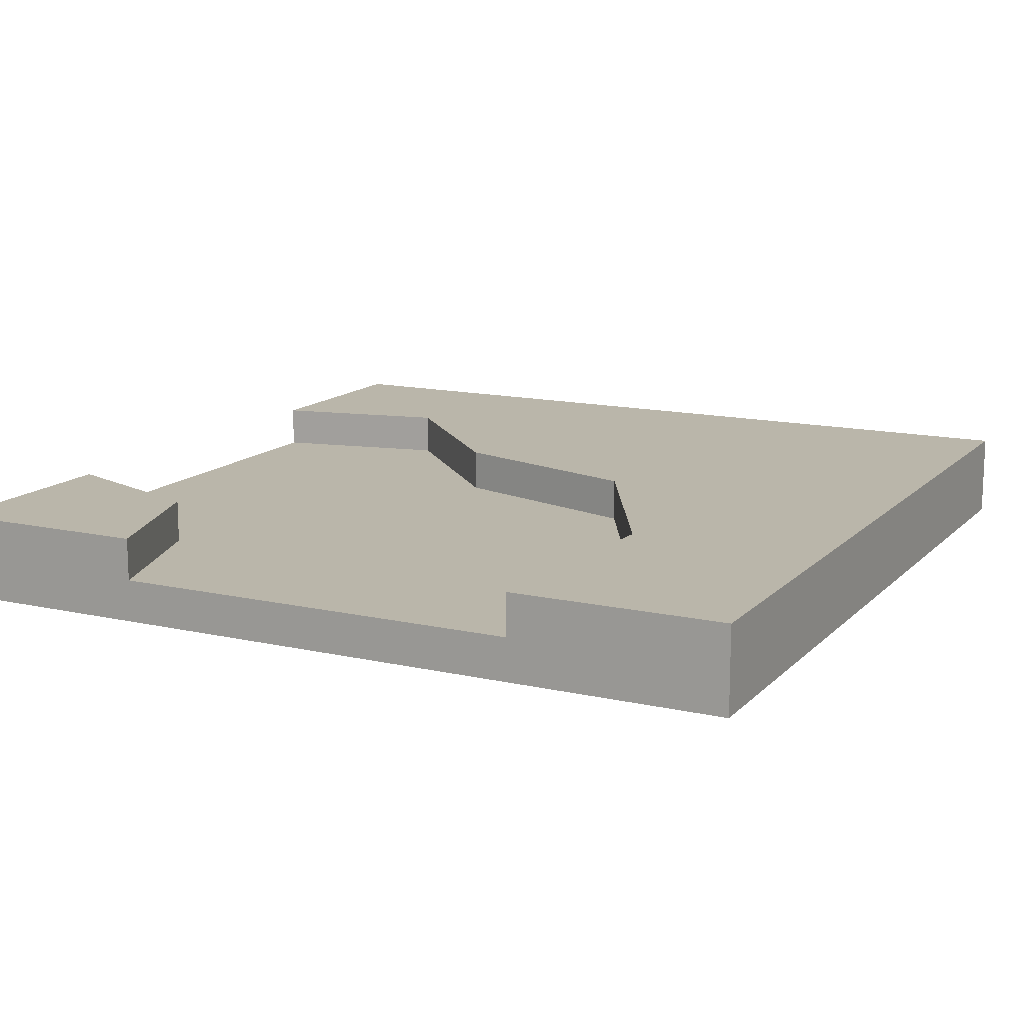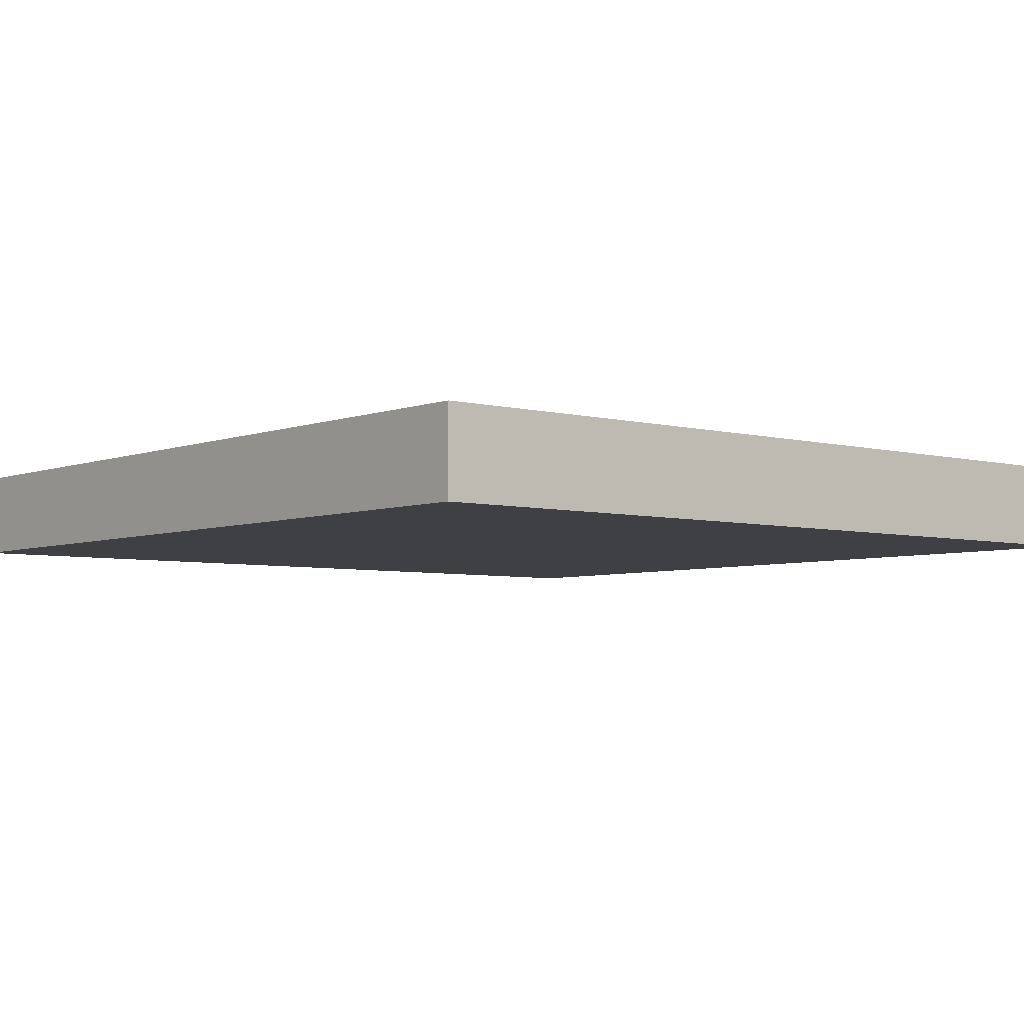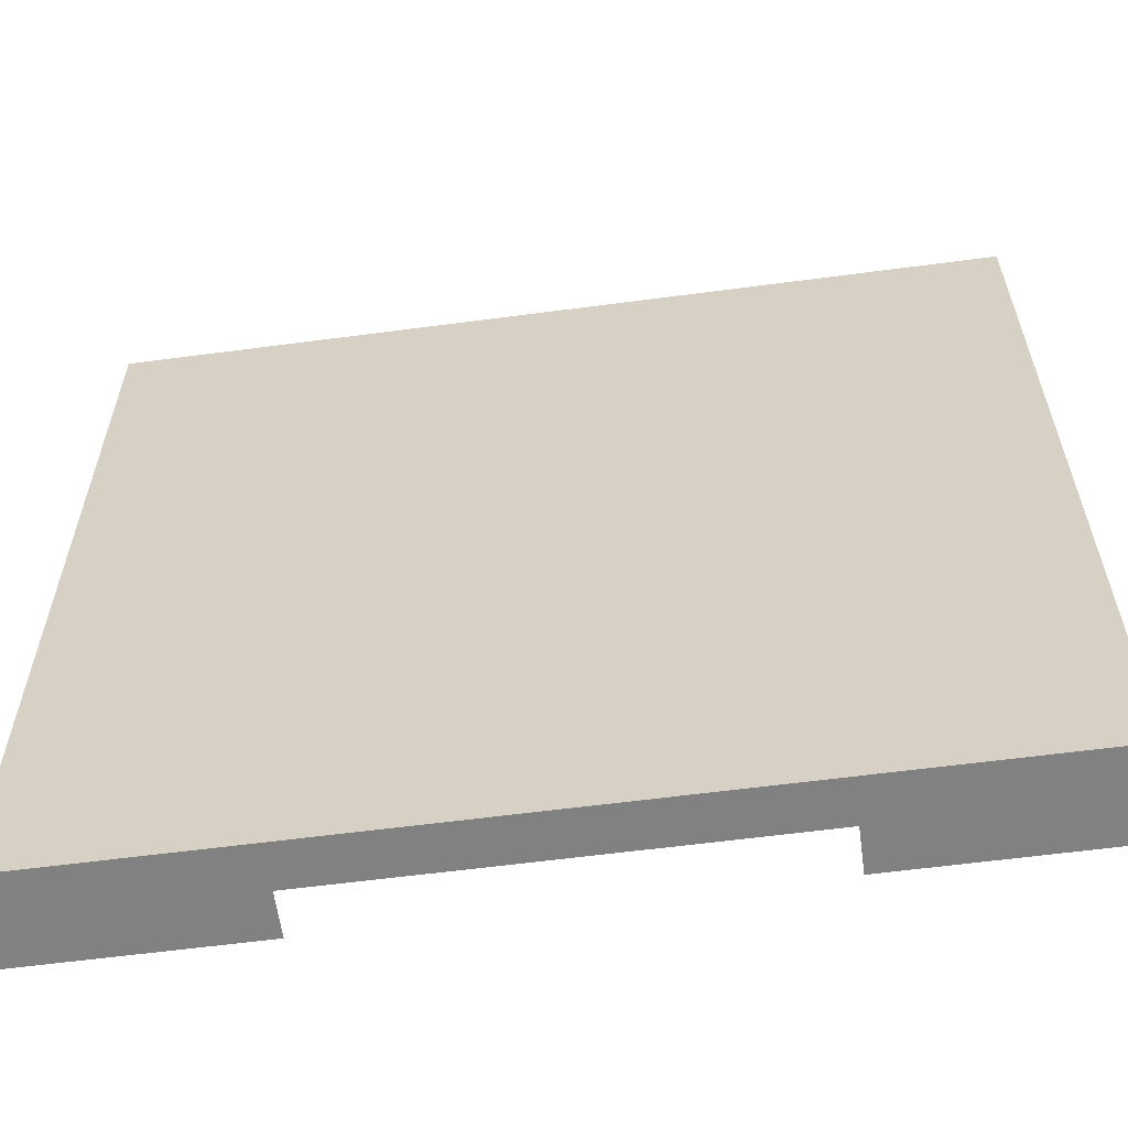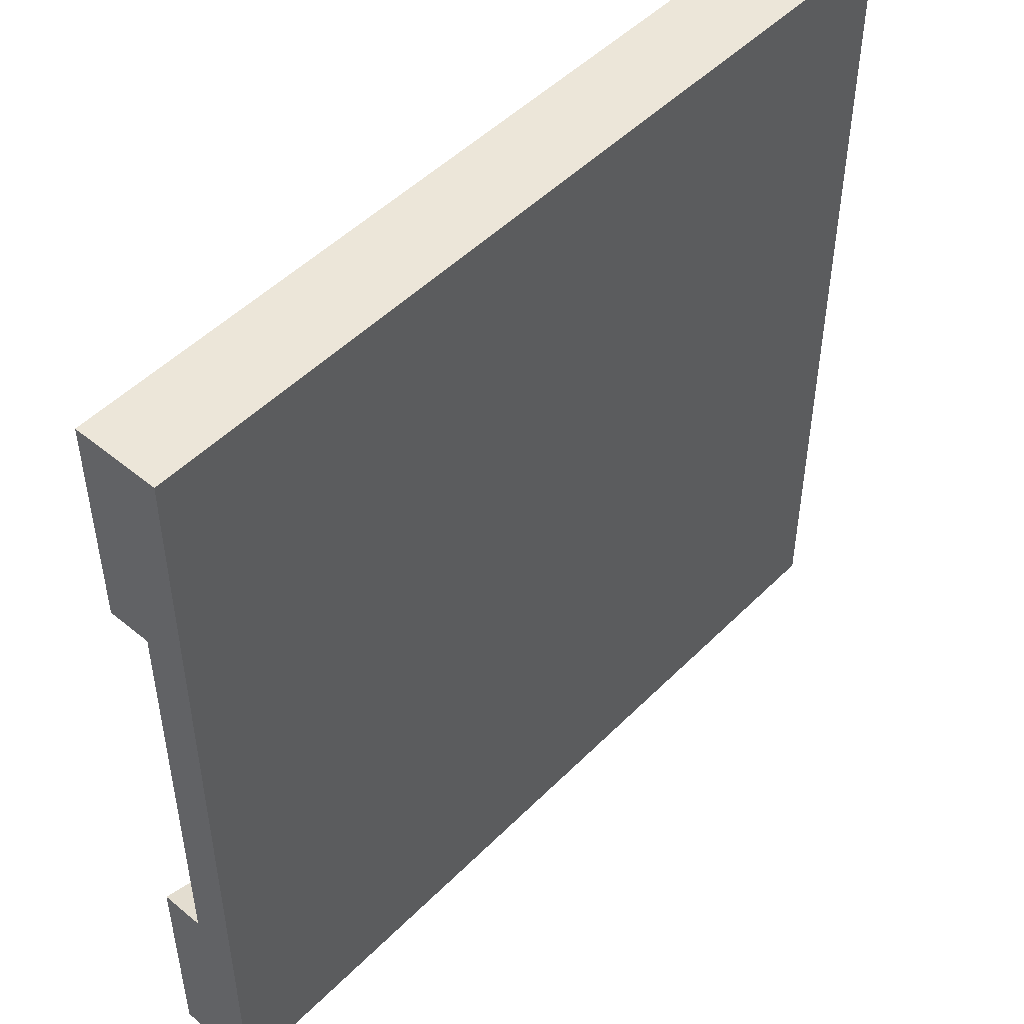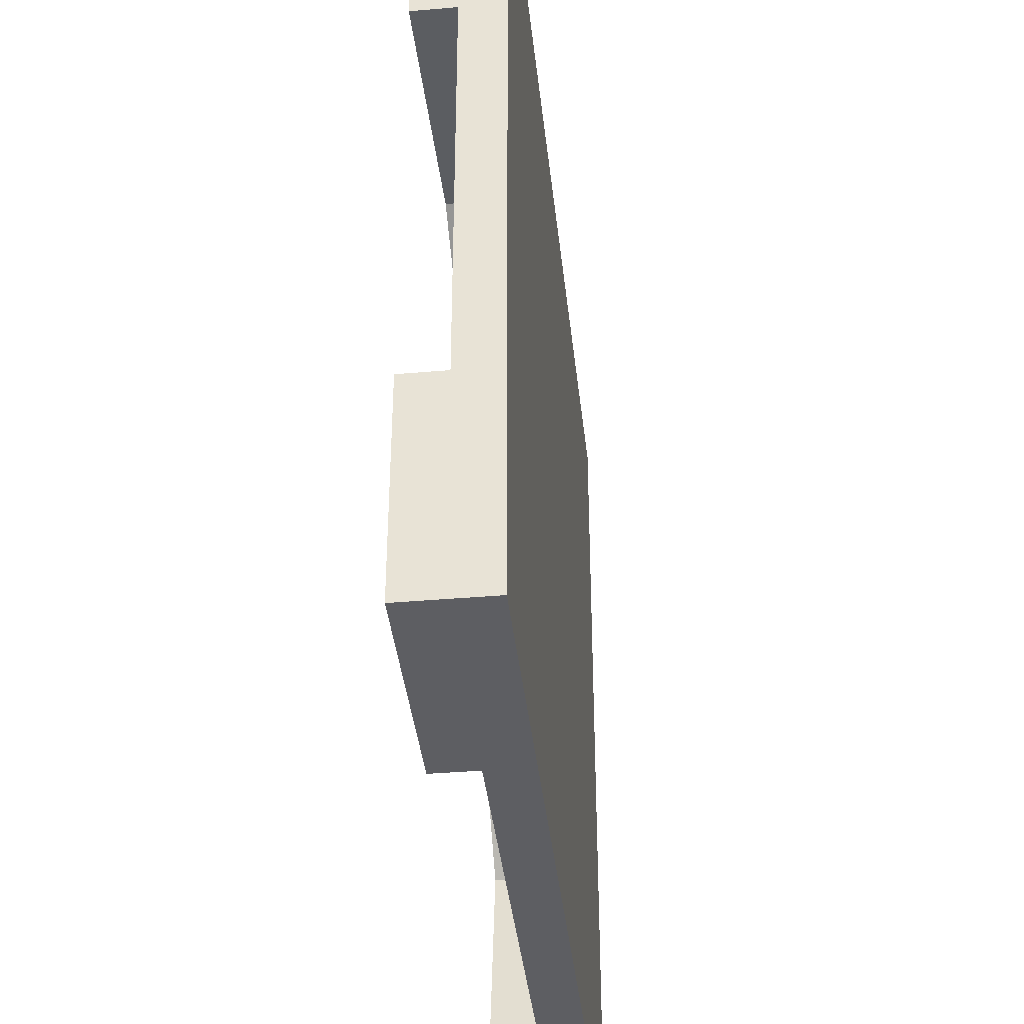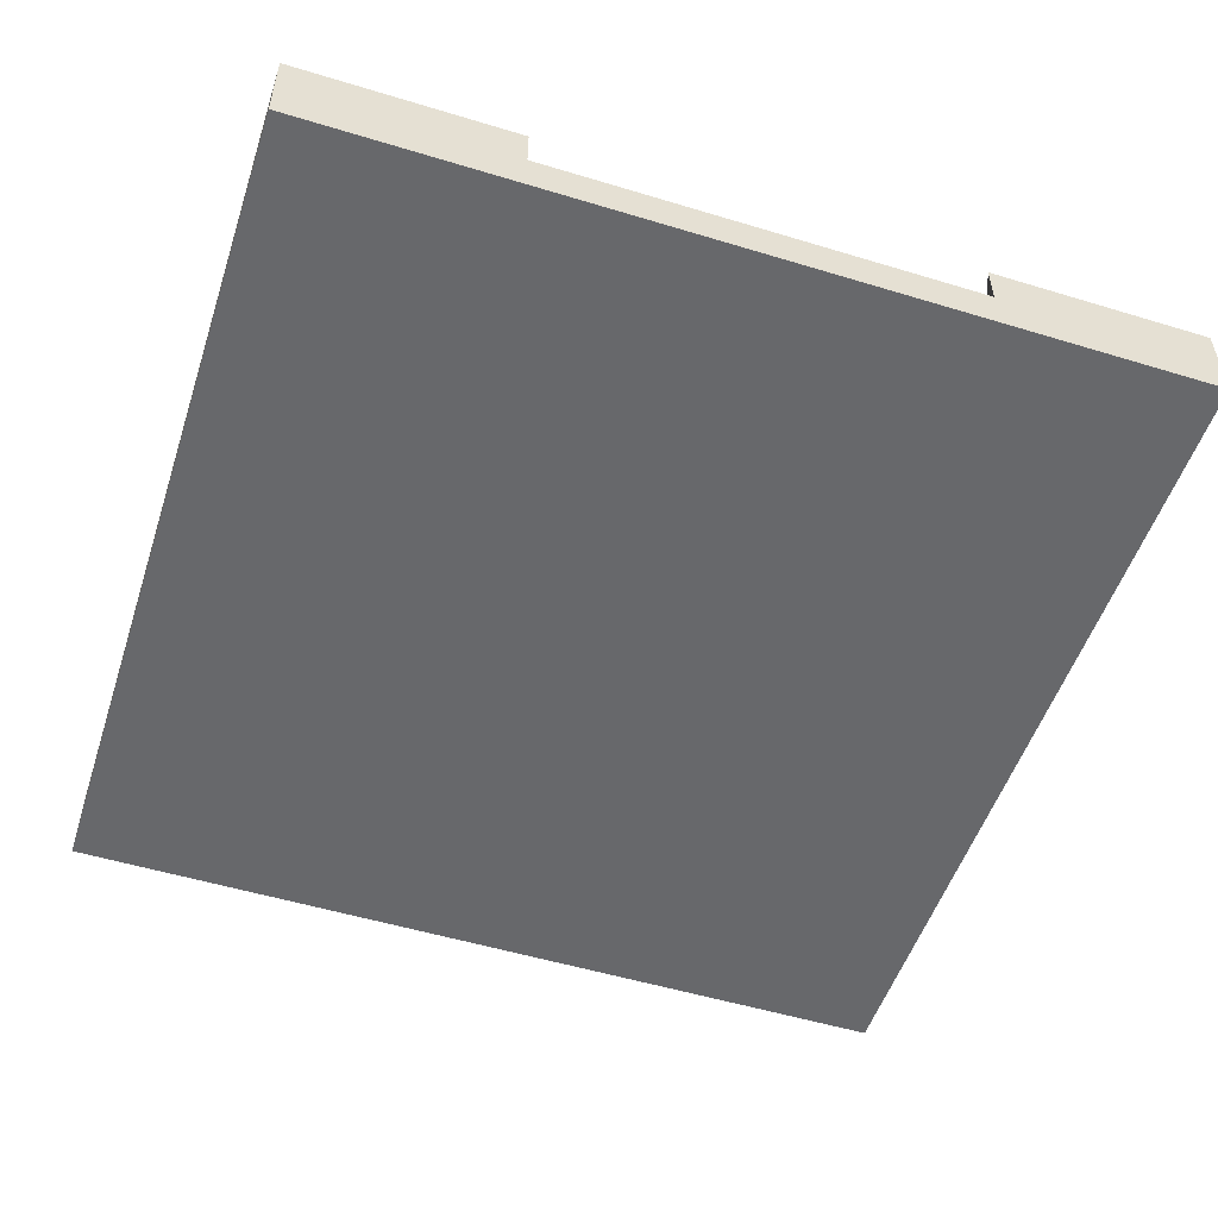
<metadata>
{"format":"obj","ext":"obj","renderer":"f3d","projection":"perspective","resolution":1024,"background":"white","views":[{"elev":13.8,"azim":-63.1,"up":"+Y"},{"elev":-4.9,"azim":50.1,"up":"+Y"},{"elev":-60.5,"azim":7.7,"up":"+Z"},{"elev":49.3,"azim":-47.7,"up":"+Z"},{"elev":-39.4,"azim":-83.8,"up":"+Z"},{"elev":-52.5,"azim":161.9,"up":"+Y"}]}
</metadata>
<code>
o Mesh1_Plate_River_Corner_Model
v 3 0.3 0
v 0 0 0
v 3 0 0
v 0 0.3 0
v 0.8577 0.3 -0.6993
v -0 0.3 -0.7587
v 0.8577 0.15 -0.6993
v -0 0.15 -0.7587
v 0.5349 0.15 -2.413
v -0 0.15 -2.241
v 0.5349 0.3 -2.413
v -0 0.3 -2.241
v 0 0.3 -3
v 0.7587 0.3 -3
v 0.7587 0.15 -3
v 2.241 0.15 -3
v 1.813 0.15 -1.828
v 1.585 0.15 -1.095
v 1.585 0.3 -1.095
v 1.813 0.3 -1.828
v 2.368 0.3 -2.366
v 3 0.3 -3
v 2.241 0.3 -3
v 3 0 -3
v 0 0 -3
v 2.368 0.15 -2.366
f 1 2 3
f 2 1 4
f 7 6 5
f 6 7 8
f 11 10 9
f 10 11 12
f 11 15 14
f 15 11 9
f 5 18 7
f 18 5 19
f 22 16 23
f 24 16 22
f 16 24 15
f 25 15 24
f 15 25 13
f 25 10 13
f 25 8 10
f 2 8 25
f 2 6 8
f 6 2 4
f 24 2 25
f 2 24 3
f 24 1 3
f 1 24 22
f 13 10 12
f 15 13 14
f 26 23 16
f 23 26 21
f 17 21 26
f 21 17 20
f 18 20 17
f 20 18 19
f 9 8 7
f 8 9 10
f 9 7 15
f 15 7 16
f 16 7 17
f 17 7 18
f 16 17 26
f 5 4 1
f 4 5 6
f 11 13 12
f 13 11 14
f 5 1 19
f 19 1 20
f 20 1 21
f 22 21 1
f 21 22 23

</code>
